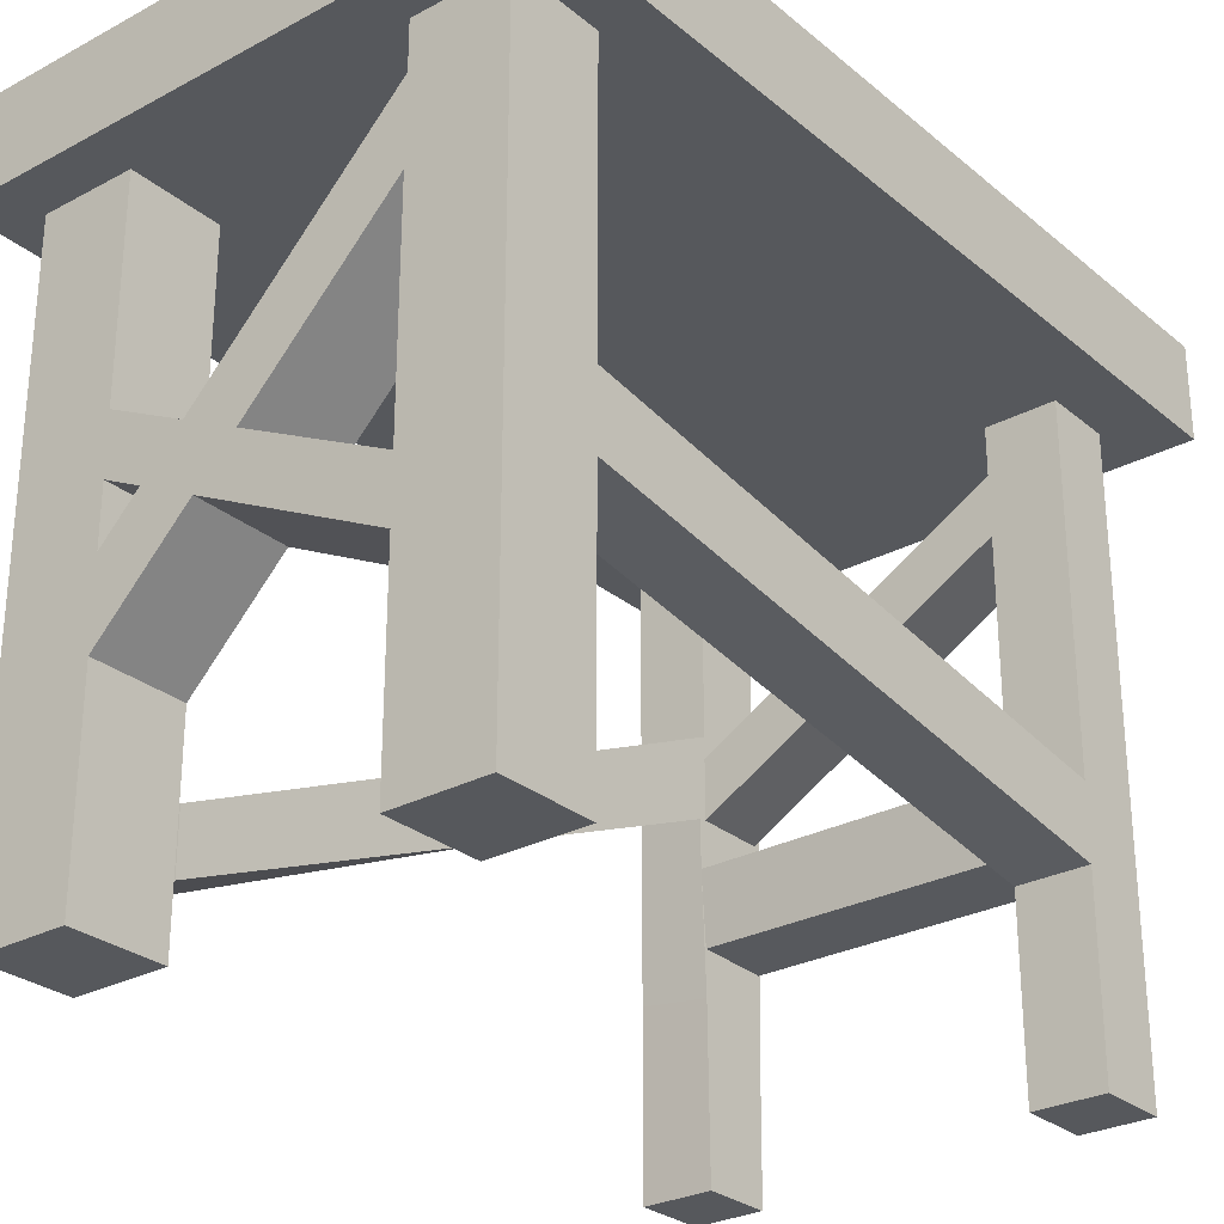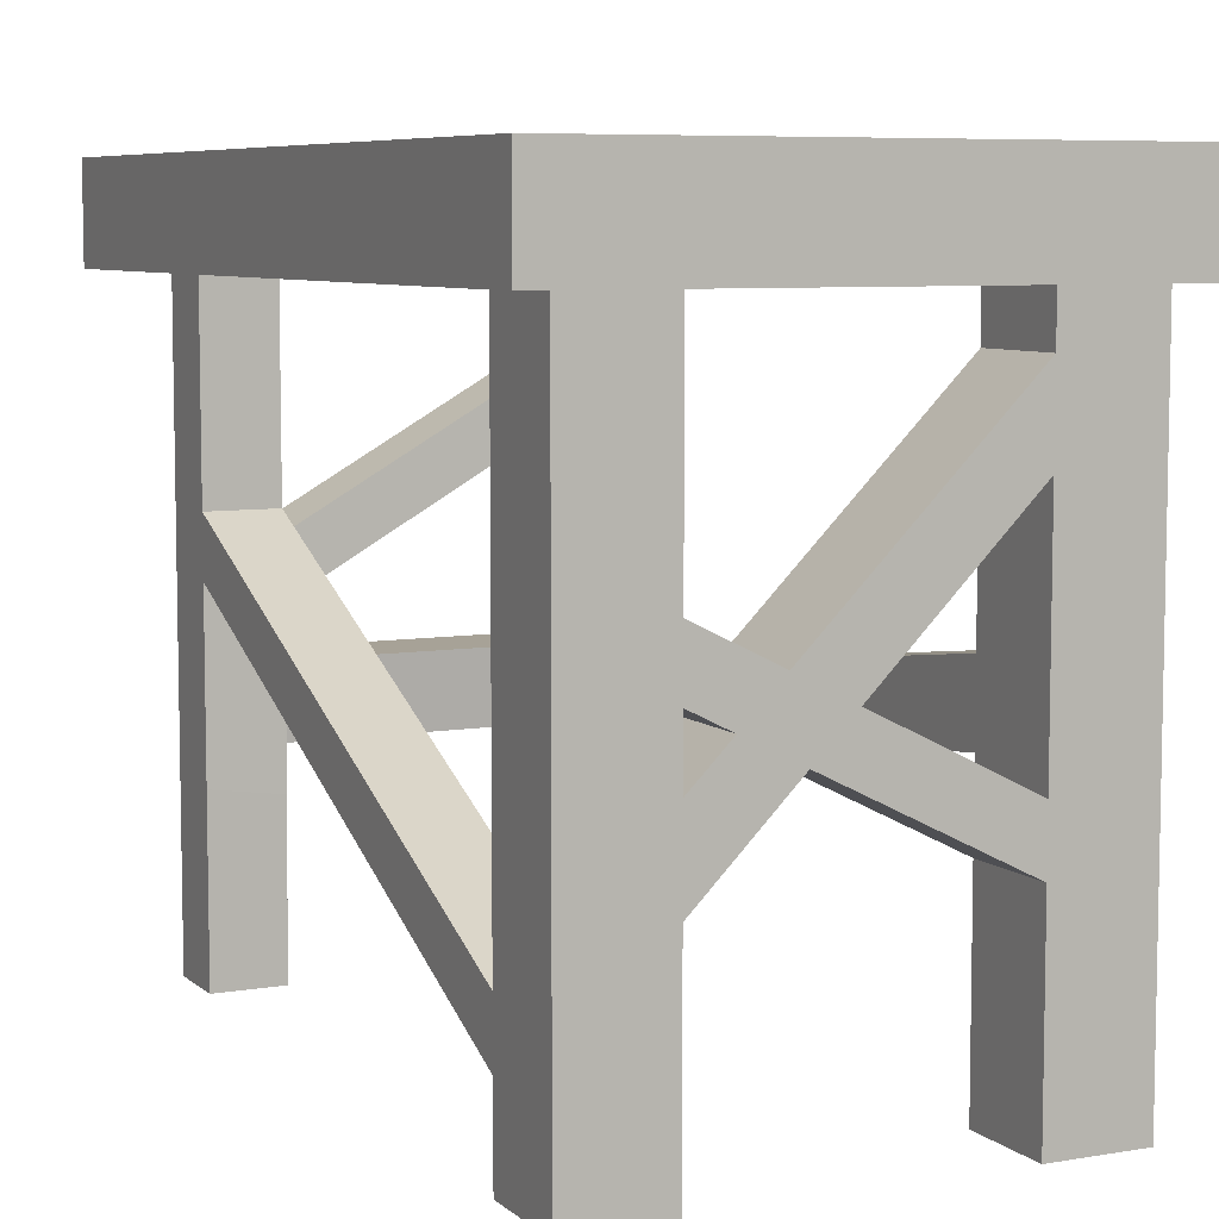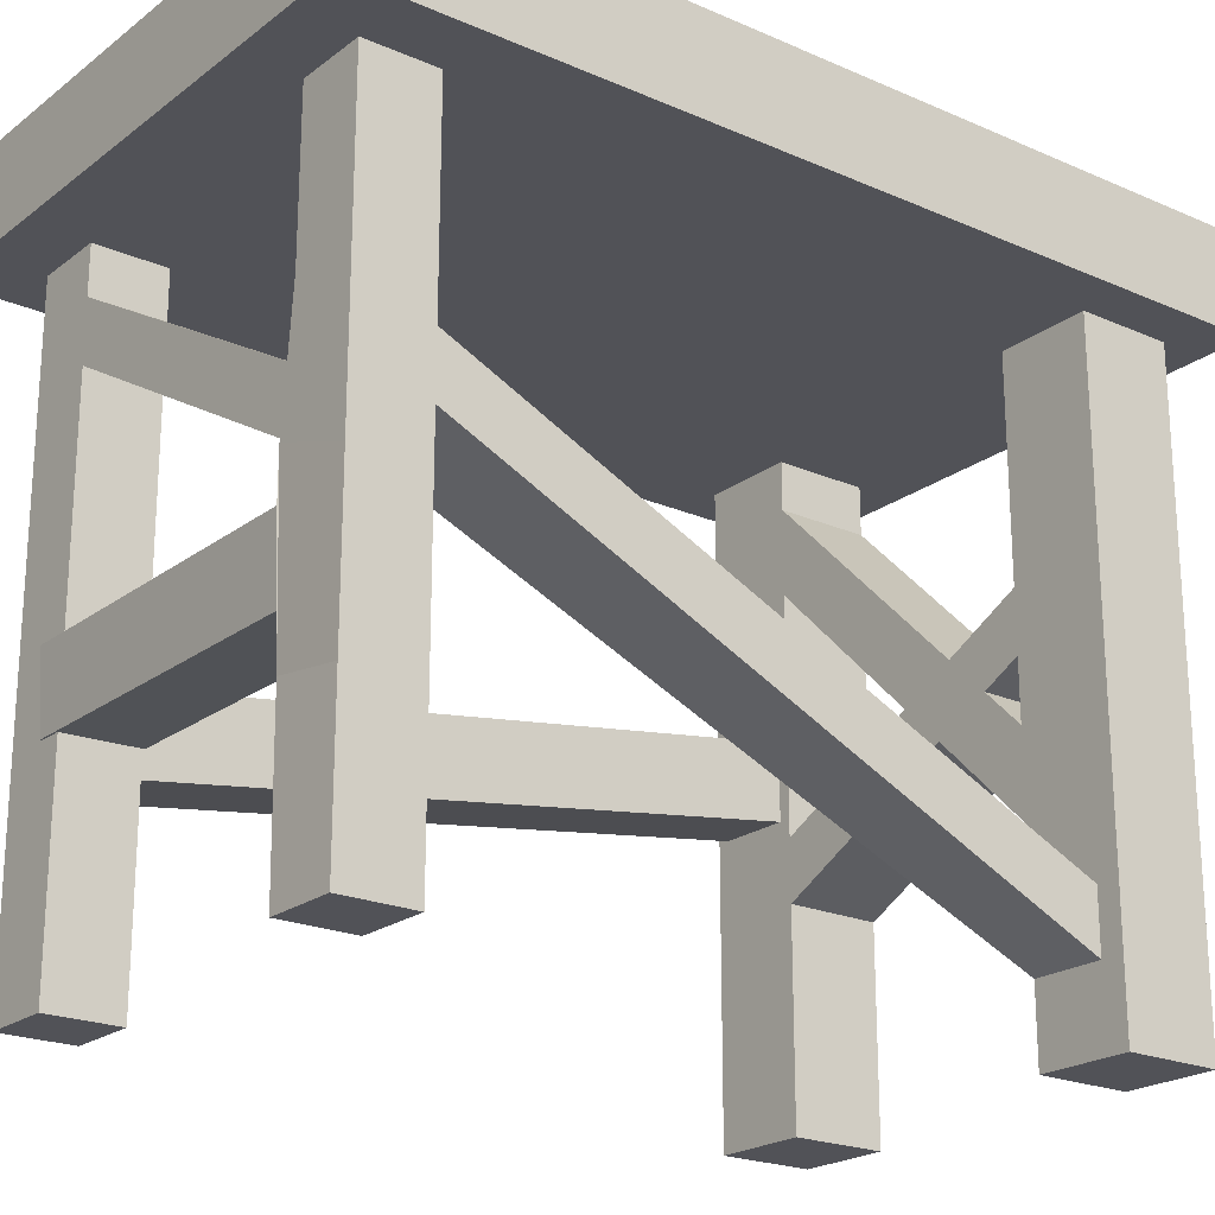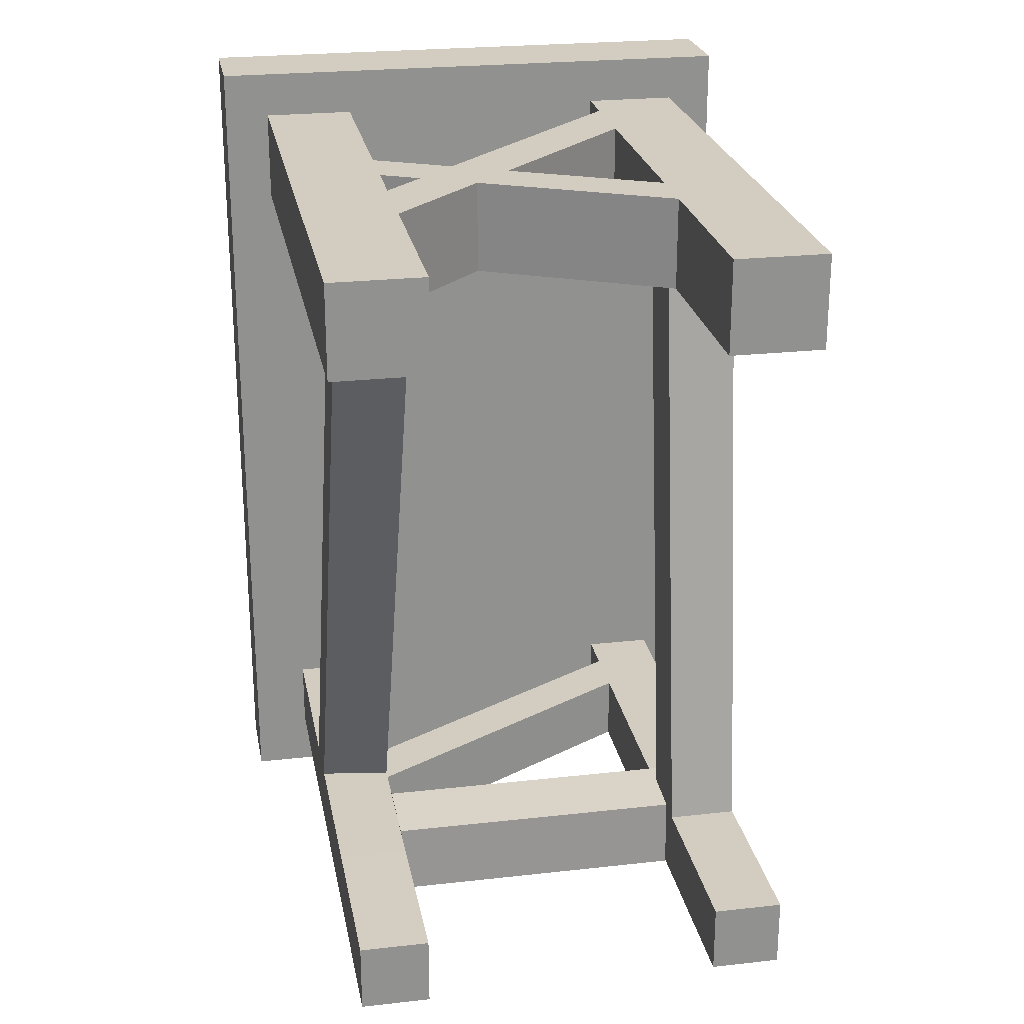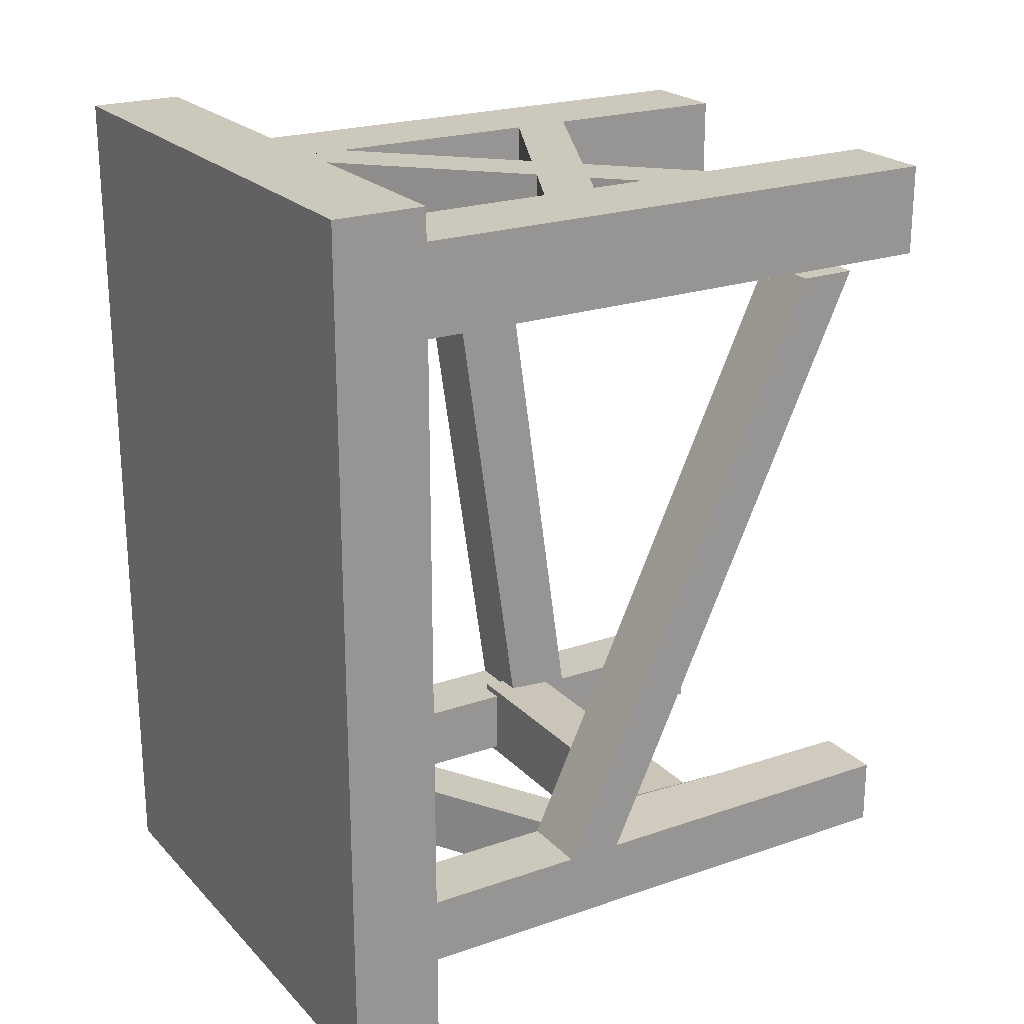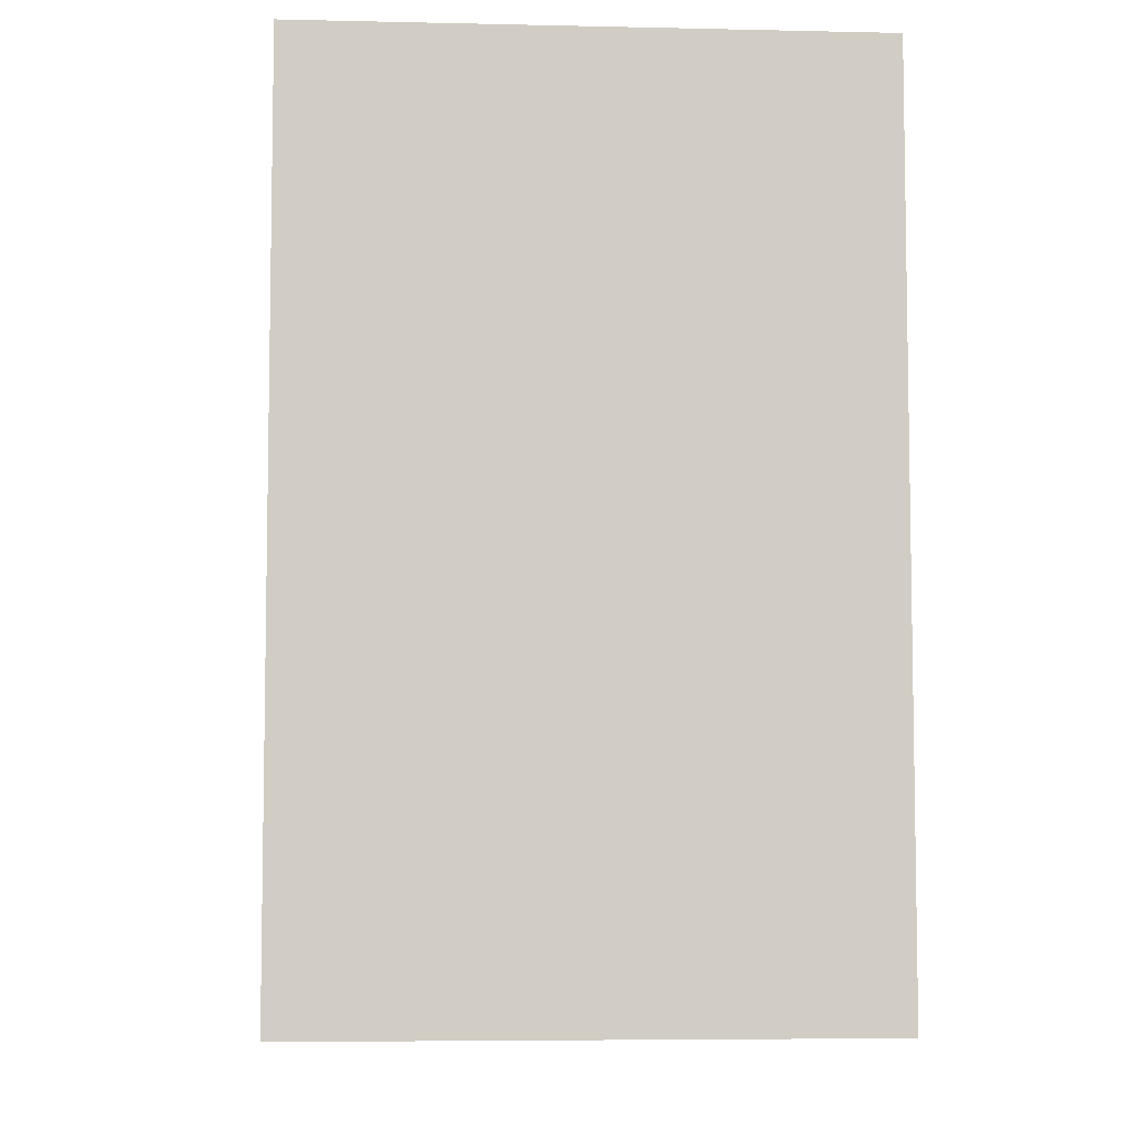
<metadata>
{"format":"obj","ext":"obj","renderer":"f3d","projection":"perspective","resolution":1024,"background":"white","views":[{"elev":-28.1,"azim":39.0,"up":"+Y"},{"elev":7.1,"azim":-25.9,"up":"+Y"},{"elev":-21.6,"azim":-127.6,"up":"+Y"},{"elev":24.4,"azim":-10.5,"up":"+Z"},{"elev":22.2,"azim":-121.0,"up":"+Z"},{"elev":-6.2,"azim":176.2,"up":"+Z"}]}
</metadata>
<code>
o cuboid
v 0 0.8125 -0.5625
v 0 0.9375 -0.5625
v 0 0.9375 0.0625
v 0 0.9375 0.625
v 0 0.8125 0.625
v 0 0.8125 0.0625
v -0.375 0.9375 0.625
v -0.375 0.9375 -0.5625
v -0.375 0.8125 0.625
v -0.375 0.8125 -0.5625
v -0.375 0.8125 0.0625
v -0.375 0.9375 0.0625
v -0.2031 0.8125 -0.3906
v -0.2969 0.8125 -0.3906
v -0.2031 0.8125 -0.4844
v -0.2969 0.8125 -0.4844
v -0.1875 0.8125 0.5625
v -0.3125 0.8125 0.5625
v -0.1875 0.8125 0.4375
v -0.3125 0.8125 0.4375
v -0.2969 0 -0.3906
v -0.2031 0 -0.3906
v -0.2031 0 -0.4844
v -0.2969 0 -0.4844
v -0.3125 0 0.5625
v -0.1875 0 0.5625
v -0.1875 0 0.4375
v -0.3125 0 0.4375
v -0.1875 0.4062 0.5625
v -0.1875 0.4062 0.4375
v -0.3125 0.4062 0.4375
v -0.3125 0.4062 0.5625
v -0.1875 0.2031 0.5625
v -0.1875 0.2031 0.4375
v -0.3125 0.2031 0.4375
v -0.3125 0.2031 0.5625
v 0.375 0.9375 0.625
v 0.375 0.9375 -0.5625
v 0.375 0.8125 0.625
v 0.375 0.8125 -0.5625
v 0.375 0.8125 0.0625
v 0.375 0.9375 0.0625
v 0.2031 0.8125 -0.3906
v 0.2969 0.8125 -0.3906
v 0.2031 0.8125 -0.4844
v 0.2969 0.8125 -0.4844
v 0.1875 0.8125 0.5625
v 0.3125 0.8125 0.5625
v 0.1875 0.8125 0.4375
v 0.3125 0.8125 0.4375
v 0.2969 0 -0.3906
v 0.2031 0 -0.3906
v 0.2031 0 -0.4844
v 0.2969 0 -0.4844
v 0.3125 0 0.5625
v 0.1875 0 0.5625
v 0.1875 0 0.4375
v 0.3125 0 0.4375
v 0.1875 0.3438 0.5625
v 0.1875 0.3438 0.4375
v 0.3125 0.4062 0.4375
v 0.3125 0.4062 0.5625
v 0.1875 0.2656 0.5625
v 0.1875 0.2656 0.4375
v 0.3125 0.2031 0.4375
v 0.3125 0.2031 0.5625
v -0.1875 0.5312 0.4375
v -0.1875 0.4531 0.5625
v -0.1875 0.4531 0.4375
v -0.1875 0.5312 0.5625
v 0.1875 0.5781 0.4375
v 0.1875 0.5781 0.5625
v 0.3125 0.6094 0.5625
v 0.3125 0.6094 0.4375
v 0.1875 0.75 0.4375
v 0.1875 0.6406 0.4375
v 0.1875 0.6406 0.5625
v 0.1875 0.75 0.5625
v -0.1875 0.375 0.4375
v -0.1875 0.2656 0.4375
v -0.1875 0.2656 0.5625
v -0.1875 0.375 0.5625
v 0.2969 0.4062 -0.3906
v 0.2031 0.4062 -0.3906
v 0.2031 0.4062 -0.4844
v 0.2969 0.4062 -0.4844
v 0.2969 0.2031 -0.3906
v 0.2031 0.2031 -0.3906
v 0.2031 0.2031 -0.4844
v 0.2969 0.2031 -0.4844
v 0.2969 0.2482 -0.3906
v 0.2031 0.2482 -0.3906
v 0.2288 0.2327 -0.5934
v 0.3225 0.2327 -0.5934
v 0.2031 0.3438 -0.3906
v 0.2969 0.3438 -0.3906
v 0.2969 0.3732 0.4844
v 0.2031 0.3732 0.4844
v 0.2543 0.3242 0.1729
v 0.348 0.3242 0.1729
v 0.2031 0.4688 0.4844
v 0.2969 0.4688 0.4844
v -0.2969 0.4688 -0.3906
v -0.2031 0.4387 -0.3812
v -0.2031 0.4363 -0.4938
v -0.2969 0.4062 -0.4844
v -0.2969 0.5469 -0.3906
v -0.2031 0.5469 -0.3906
v -0.2031 0.6094 -0.4844
v -0.2969 0.6094 -0.4844
v -0.2031 0.09375 0.4219
v -0.2969 0.1719 0.4219
v -0.2031 0.1719 0.4219
v -0.2969 0.09375 0.4219
v -0.2031 0.2158 -0.4868
v -0.2031 0.2217 -0.3882
v -0.2969 0.2344 -0.3906
v -0.2969 0.2031 -0.4844
v 0.2031 0.6094 -0.4844
v 0.2031 0.6094 -0.3906
v 0.2969 0.6094 -0.3906
v 0.2969 0.6094 -0.4844
v 0.2031 0.75 -0.4844
v 0.2031 0.6719 -0.4844
v 0.2031 0.6719 -0.3906
v 0.2031 0.75 -0.3906
v -0.2344 0.5 -0.4844
v -0.2344 0.4219 -0.4844
v -0.2344 0.4219 -0.3906
v -0.2344 0.5 -0.3906
v -0.2031 0.3762 -0.3812
v -0.2031 0.2783 -0.4868
v -0.2031 0.2809 -0.3882
v -0.2031 0.3751 -0.4938
v 0.2344 0.3762 -0.3812
v 0.2344 0.2783 -0.4868
v 0.2344 0.2809 -0.3882
v 0.2344 0.3751 -0.4938
v 0 0.9375 0.3438
v -0.375 0.9375 0.3438
v -0.375 0.8125 0.3438
v -0.3125 0.8125 0.5
v -0.3125 0.4062 0.5
v -0.3125 0.2031 0.5
v -0.3125 0 0.5
v -0.1875 0 0.5
v -0.1875 0.2031 0.5
v -0.1875 0.4062 0.5
v -0.1875 0.8125 0.5
v 0 0.8125 0.3438
v 0.1875 0.8125 0.5
v 0.1875 0.75 0.5
v -0.1875 0.375 0.5
v -0.1875 0.2656 0.5
v 0.1875 0.6406 0.5
v 0.1875 0.5781 0.5
v 0.1875 0.3438 0.5
v -0.1875 0.5312 0.5
v -0.1875 0.4531 0.5
v 0.1875 0.2656 0.5
v 0.1875 0 0.5
v 0.3125 0 0.5
v 0.3125 0.2031 0.5
v 0.3125 0.4062 0.5
v 0.3125 0.6094 0.5
v 0.3125 0.8125 0.5
v 0.375 0.8125 0.3438
v 0.375 0.9375 0.3438
v 0 0.9375 -0.25
v 0.375 0.9375 -0.25
v 0.375 0.8125 -0.25
v 0.2969 0.8125 -0.4375
v 0.2969 0.6094 -0.4375
v 0.2969 0.4062 -0.4375
v 0.2969 0.2031 -0.4375
v 0.2969 0 -0.4375
v 0.2031 0 -0.4375
v 0.2031 0.2031 -0.4375
v 0.2031 0.4062 -0.4375
v 0.2031 0.6094 -0.4375
v 0.2031 0.6719 -0.4375
v -0.2344 0.4219 -0.4375
v -0.2344 0.5 -0.4375
v 0.2031 0.75 -0.4375
v 0.2031 0.8125 -0.4375
v 0 0.8125 -0.25
v -0.2031 0.8125 -0.4375
v -0.2031 0.5781 -0.4375
v -0.2031 0.4375 -0.4375
v -0.2031 0.3757 -0.4375
v 0.2344 0.3757 -0.4375
v 0.2344 0.2796 -0.4375
v -0.2031 0.2796 -0.4375
v -0.2031 0.2188 -0.4375
v -0.2031 0 -0.4375
v -0.2969 0 -0.4375
v -0.2969 0.2188 -0.4375
v -0.2969 0.4375 -0.4375
v -0.2969 0.5781 -0.4375
v -0.2969 0.8125 -0.4375
v -0.375 0.8125 -0.25
v -0.375 0.9375 -0.25
f 69 159 158 67
f 11 141 140 12
f 12 202 201 11
f 2 1 10 8
f 3 169 202 12
f 12 140 139 3
f 5 4 7 9
f 27 146 145 28
f 21 196 195 22
f 13 187 186 6
f 14 13 6 11
f 11 201 200 14
f 15 16 10 1
f 6 150 149 19
f 18 17 5 9
f 20 142 141 11
f 19 20 11 6
f 103 117 116 104
f 137 192 191 135
f 105 115 118 106
f 103 198 197 117
f 32 29 17 18
f 19 149 148 30
f 30 31 20 19
f 31 143 142 20
f 34 35 31 30
f 35 144 143 31
f 36 33 29 32
f 34 147 146 27
f 35 34 27 28
f 28 145 144 35
f 33 36 25 26
f 42 168 167 41
f 41 171 170 42
f 40 1 2 38
f 42 170 169 3
f 3 139 168 42
f 37 4 5 39
f 58 162 161 57
f 52 177 176 51
f 6 186 185 43
f 6 43 44 41
f 44 172 171 41
f 40 46 45 1
f 49 151 150 6
f 5 47 48 39
f 41 167 166 50
f 41 50 49 6
f 83 121 120 84
f 120 180 179 84
f 85 119 122 86
f 83 174 173 121
f 62 73 72 59
f 60 157 156 71
f 60 71 74 61
f 74 165 164 61
f 61 65 64 60
f 61 164 163 65
f 59 63 66 62
f 57 161 160 64
f 57 64 65 58
f 65 163 162 58
f 55 66 63 56
f 30 148 147 34
f 69 67 60 64
f 64 160 159 69
f 70 68 63 59
f 67 158 157 60
f 80 154 153 79
f 47 72 73 48
f 50 166 165 74
f 50 74 71 49
f 76 75 49 71
f 71 156 155 76
f 78 77 72 47
f 75 152 151 49
f 80 79 75 76
f 76 155 154 80
f 82 81 77 78
f 79 153 152 75
f 101 98 97 102
f 84 179 178 88
f 86 90 89 85
f 87 175 174 83
f 51 87 88 52
f 88 178 177 52
f 53 89 90 54
f 51 176 175 87
f 92 95 84 88
f 91 92 88 87
f 96 91 87 83
f 95 96 83 84
f 98 101 95 92
f 97 98 92 91
f 102 97 91 96
f 101 102 96 95
f 111 113 112 114
f 104 189 188 108
f 106 110 109 105
f 107 199 198 103
f 14 107 108 13
f 108 188 187 13
f 15 109 110 16
f 14 200 199 107
f 113 111 104 108
f 112 113 108 107
f 114 112 107 103
f 111 114 103 104
f 22 195 194 116
f 22 116 117 21
f 117 197 196 21
f 24 118 115 23
f 130 183 182 129
f 43 120 121 44
f 121 173 172 44
f 46 122 119 45
f 124 123 45 119
f 125 181 180 120
f 126 125 120 43
f 43 185 184 126
f 128 127 123 124
f 129 182 181 125
f 130 129 125 126
f 126 184 183 130
f 133 104 131 116
f 116 194 193 133
f 134 115 132 105
f 131 190 189 104
f 137 135 131 133
f 133 193 192 137
f 138 136 132 134
f 135 191 190 131
f 4 139 140 7
f 7 140 141 9
f 9 141 142 18
f 18 142 143 32
f 32 143 144 36
f 36 144 145 25
f 25 145 146 26
f 26 146 147 33
f 33 147 148 29
f 29 148 149 17
f 17 149 150 5
f 5 150 151 47
f 47 151 152 78
f 78 152 153 82
f 82 153 154 81
f 81 154 155 77
f 77 155 156 72
f 72 156 157 59
f 59 157 158 70
f 70 158 159 68
f 68 159 160 63
f 63 160 161 56
f 56 161 162 55
f 55 162 163 66
f 66 163 164 62
f 62 164 165 73
f 73 165 166 48
f 48 166 167 39
f 39 167 168 37
f 37 168 139 4
f 2 169 170 38
f 38 170 171 40
f 40 171 172 46
f 46 172 173 122
f 122 173 174 86
f 86 174 175 90
f 90 175 176 54
f 54 176 177 53
f 53 177 178 89
f 89 178 179 85
f 85 179 180 119
f 119 180 181 124
f 124 181 182 128
f 128 182 183 127
f 127 183 184 123
f 123 184 185 45
f 45 185 186 1
f 1 186 187 15
f 15 187 188 109
f 109 188 189 105
f 105 189 190 134
f 134 190 191 138
f 138 191 192 136
f 136 192 193 132
f 132 193 194 115
f 115 194 195 23
f 23 195 196 24
f 24 196 197 118
f 118 197 198 106
f 106 198 199 110
f 110 199 200 16
f 16 200 201 10
f 10 201 202 8
f 8 202 169 2

</code>
